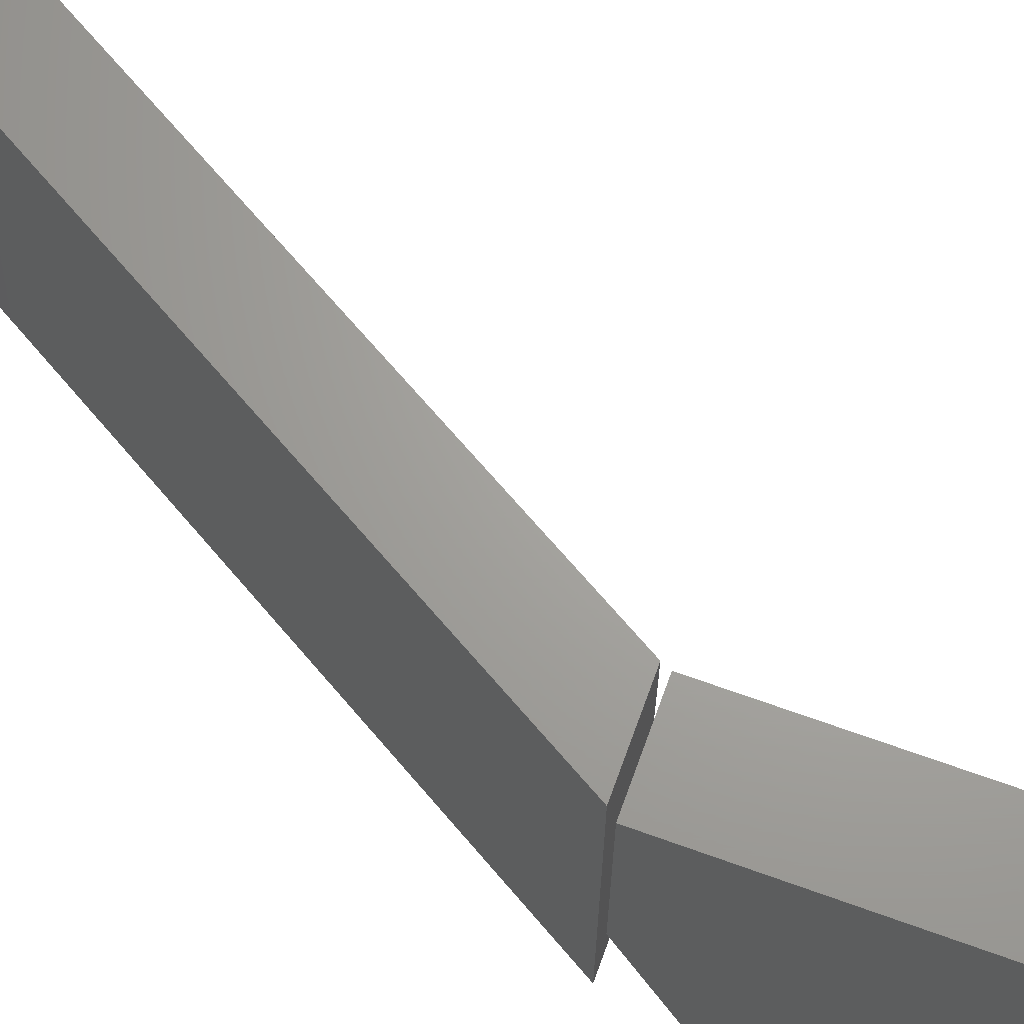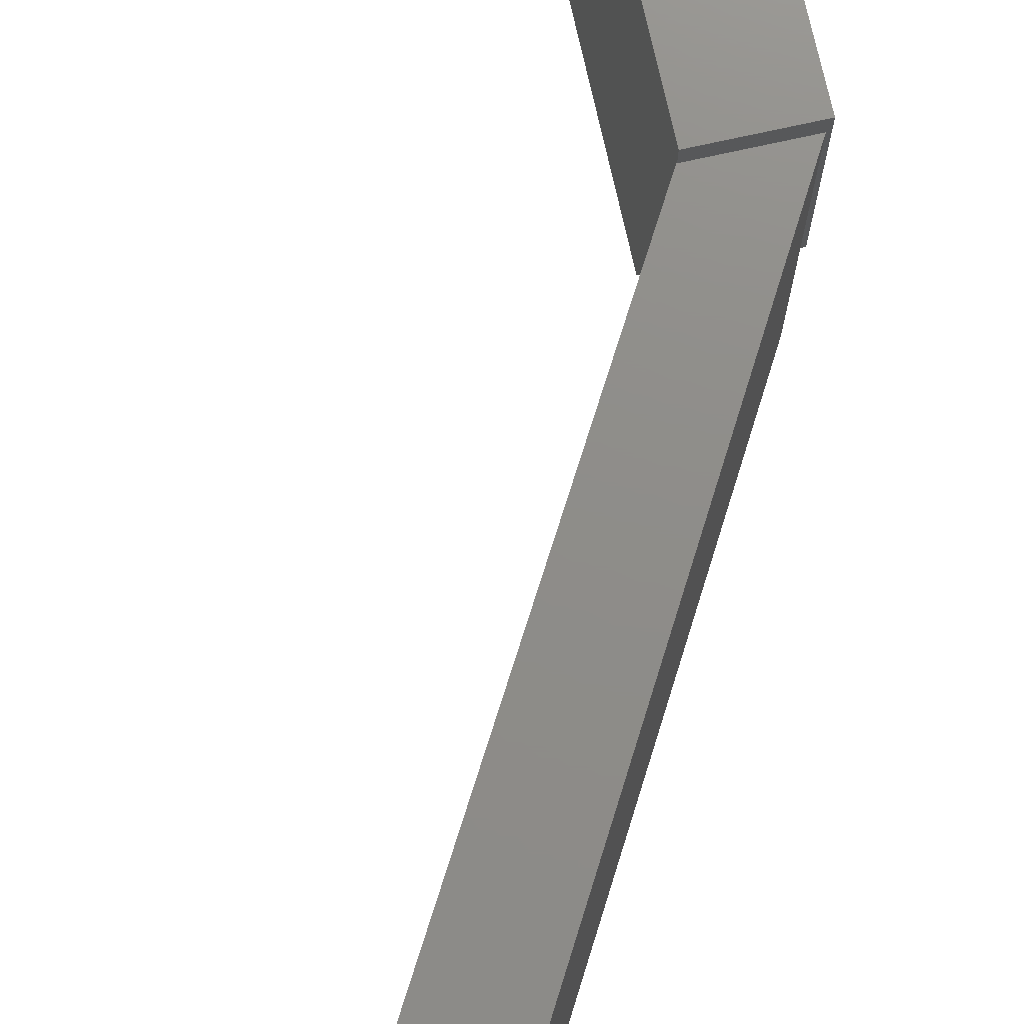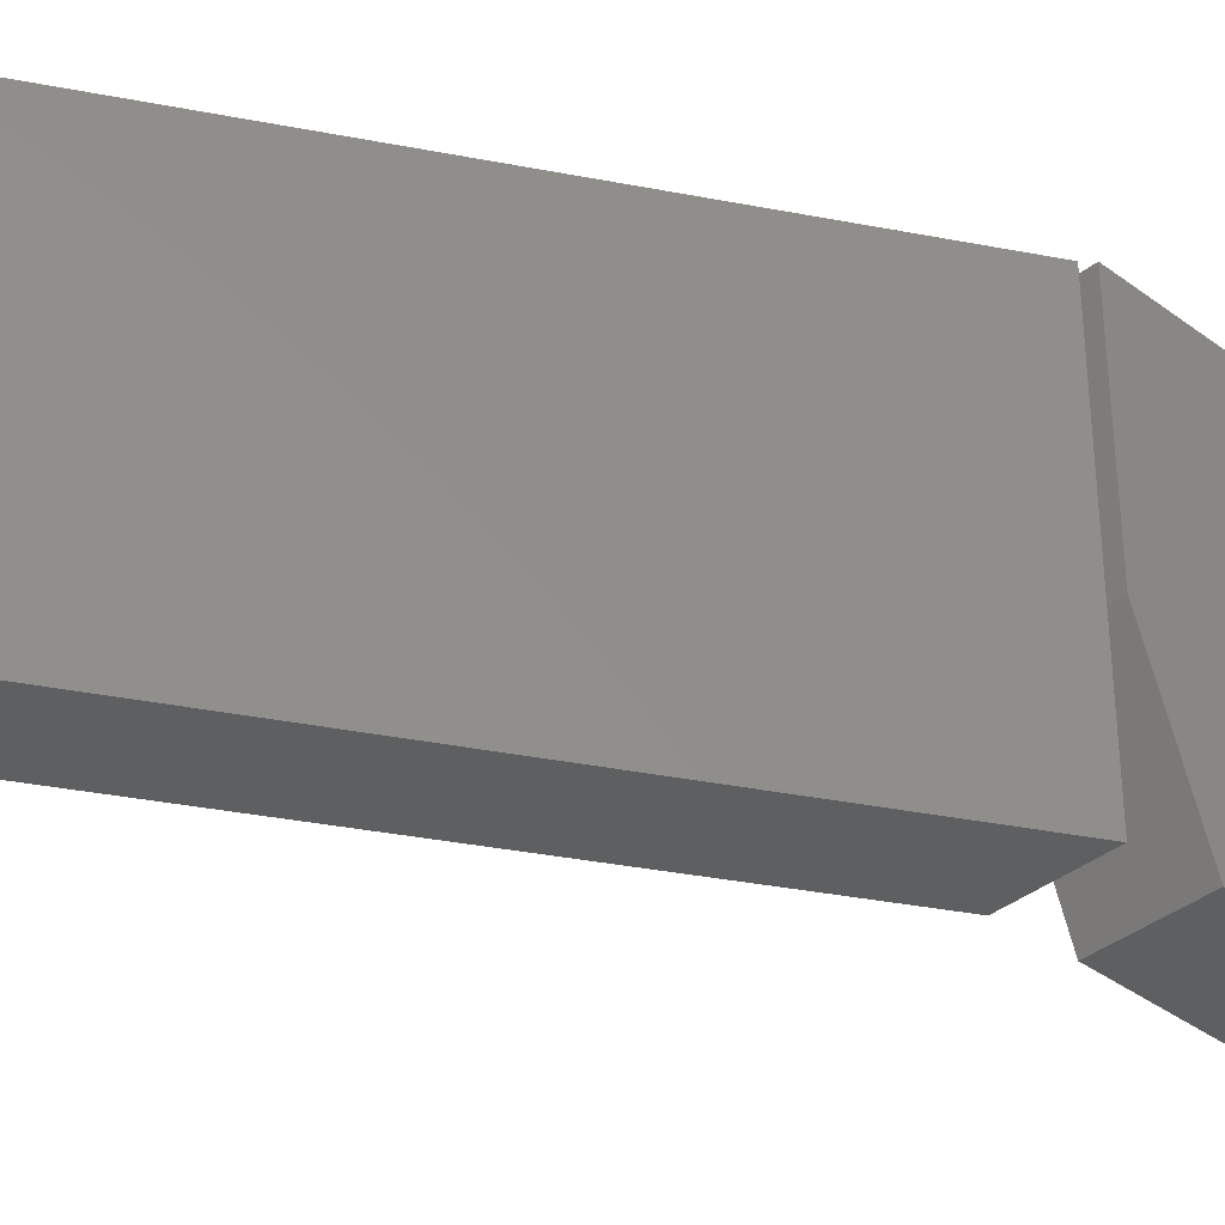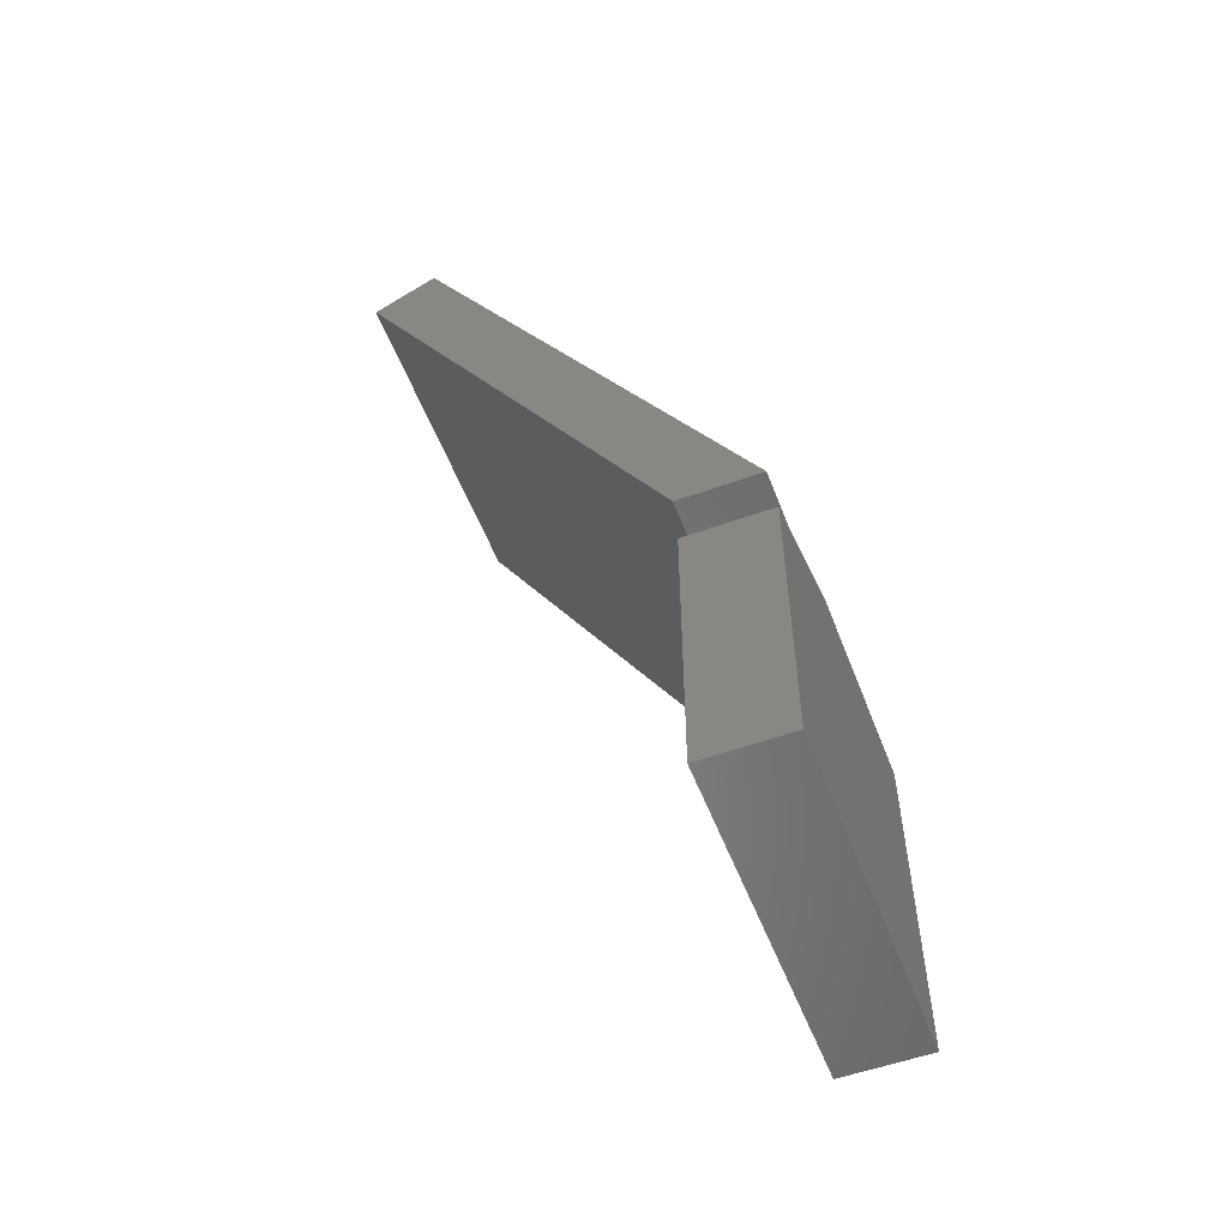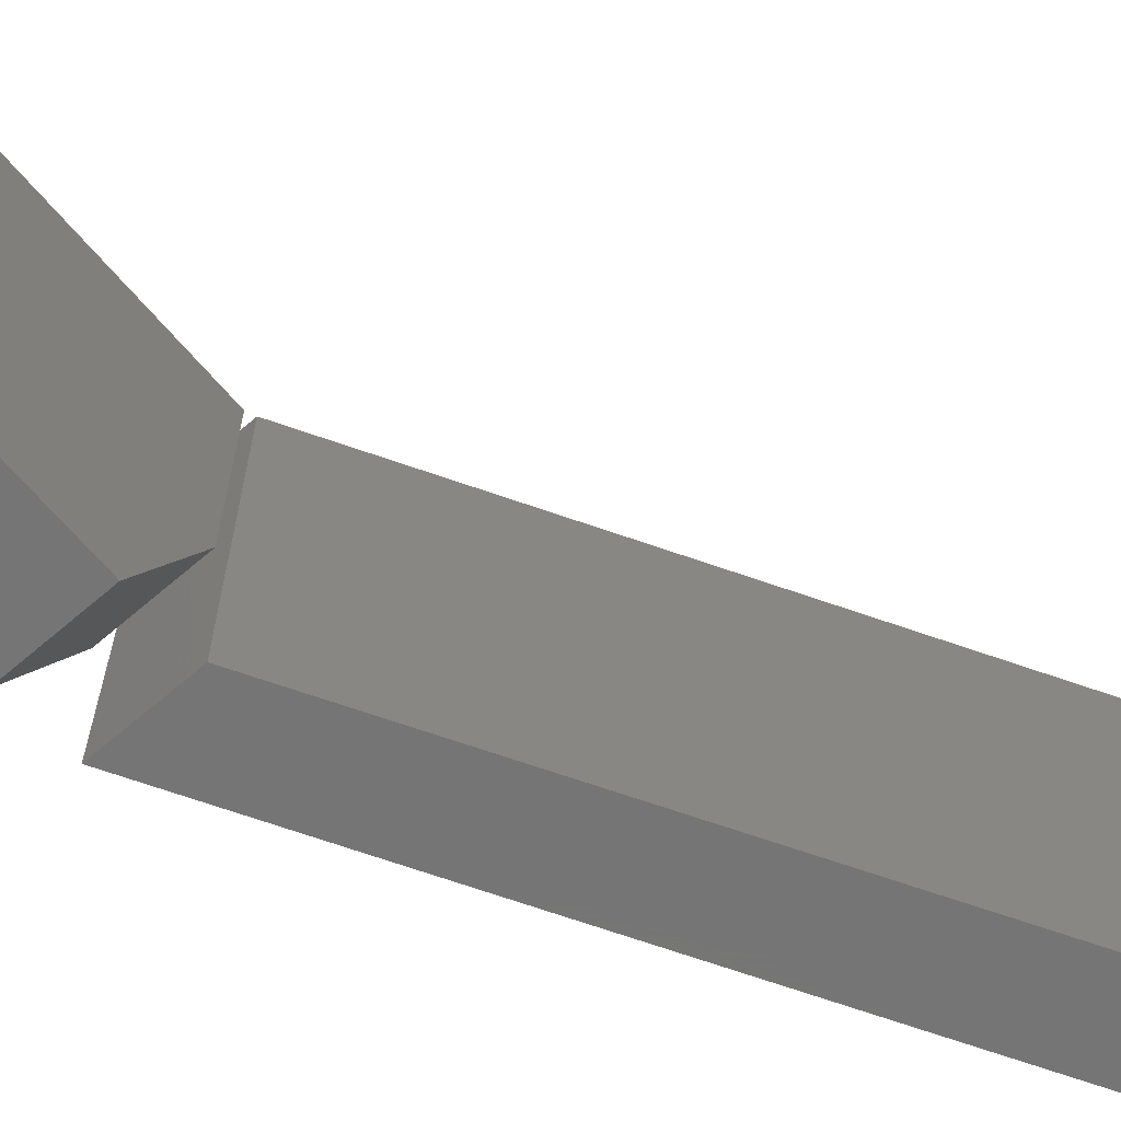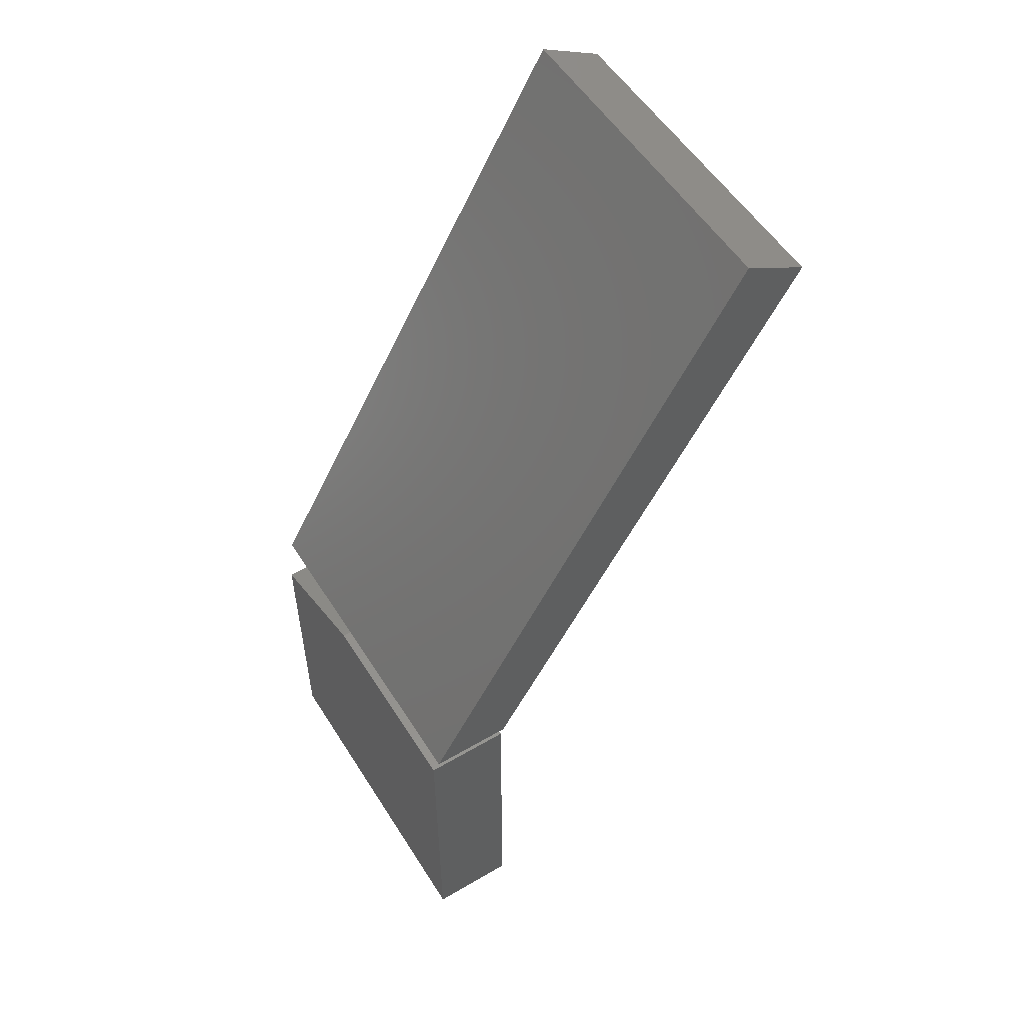
<metadata>
{"format":"stl","ext":"stl","renderer":"f3d","projection":"perspective","resolution":1024,"background":"white","views":[{"elev":67.7,"azim":109.9,"up":"+Y"},{"elev":74.2,"azim":-12.5,"up":"+Y"},{"elev":-36.9,"azim":46.0,"up":"+Y"},{"elev":-54.9,"azim":20.8,"up":"+Z"},{"elev":-67.8,"azim":-139.4,"up":"+Y"},{"elev":54.5,"azim":148.2,"up":"+Z"}]}
</metadata>
<code>
# stl→obj: 18 verts, 28 faces
v 0.02344 -0.3672 -0.2656
v 0.1162 -0.3672 -0.2656
v 0.02344 -0.3672 0.04688
v 0.1162 -0.3672 0.04688
v 0.02344 2.038e-17 0.1016
v 0.02344 0 -0.2656
v 0.02344 -0.2188 0.1016
v 0.1162 2.618e-17 0.1016
v 0.1162 -0.2188 0.1016
v 0.1162 5.793e-18 -0.2656
v -0.3281 -0.3672 0.7109
v 0.02015 -0.3672 0.1094
v -0.2585 -0.3672 0.7489
v 0.1088 -0.3672 0.1094
v -0.3281 0 0.7109
v -0.2585 8.085e-18 0.7489
v 0.02015 -4.745e-17 0.1094
v 0.1088 -4.253e-17 0.1094
f 1 2 3
f 3 2 4
f 5 6 7
f 7 6 1
f 7 1 3
f 8 5 9
f 9 5 7
f 10 8 2
f 2 8 9
f 2 9 4
f 7 3 9
f 9 3 4
f 6 5 10
f 10 5 8
f 6 10 1
f 1 10 2
f 11 12 13
f 13 12 14
f 15 16 17
f 17 16 18
f 16 15 13
f 13 15 11
f 14 18 13
f 13 18 16
f 17 18 12
f 12 18 14
f 11 15 12
f 12 15 17

</code>
